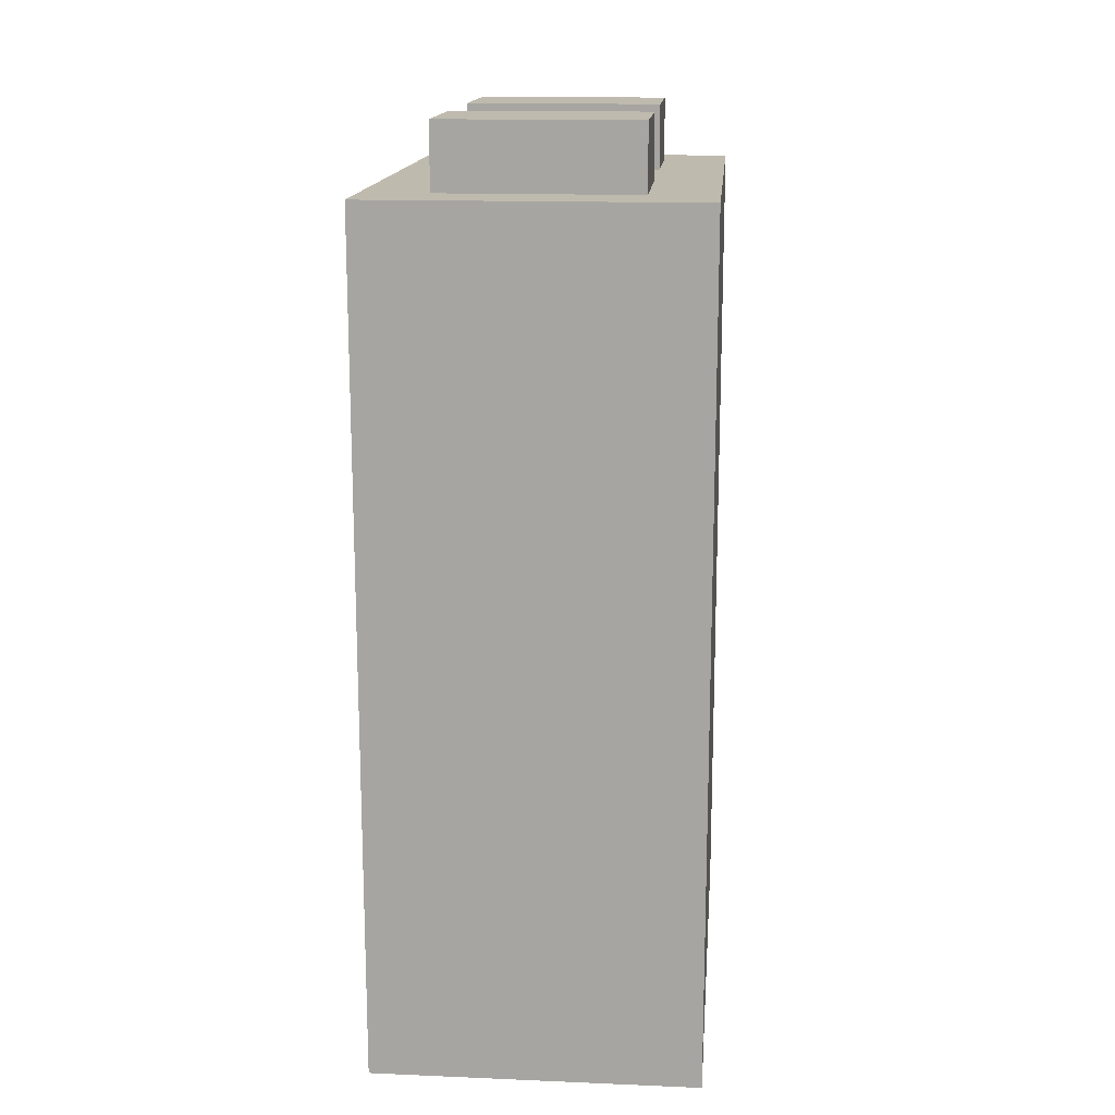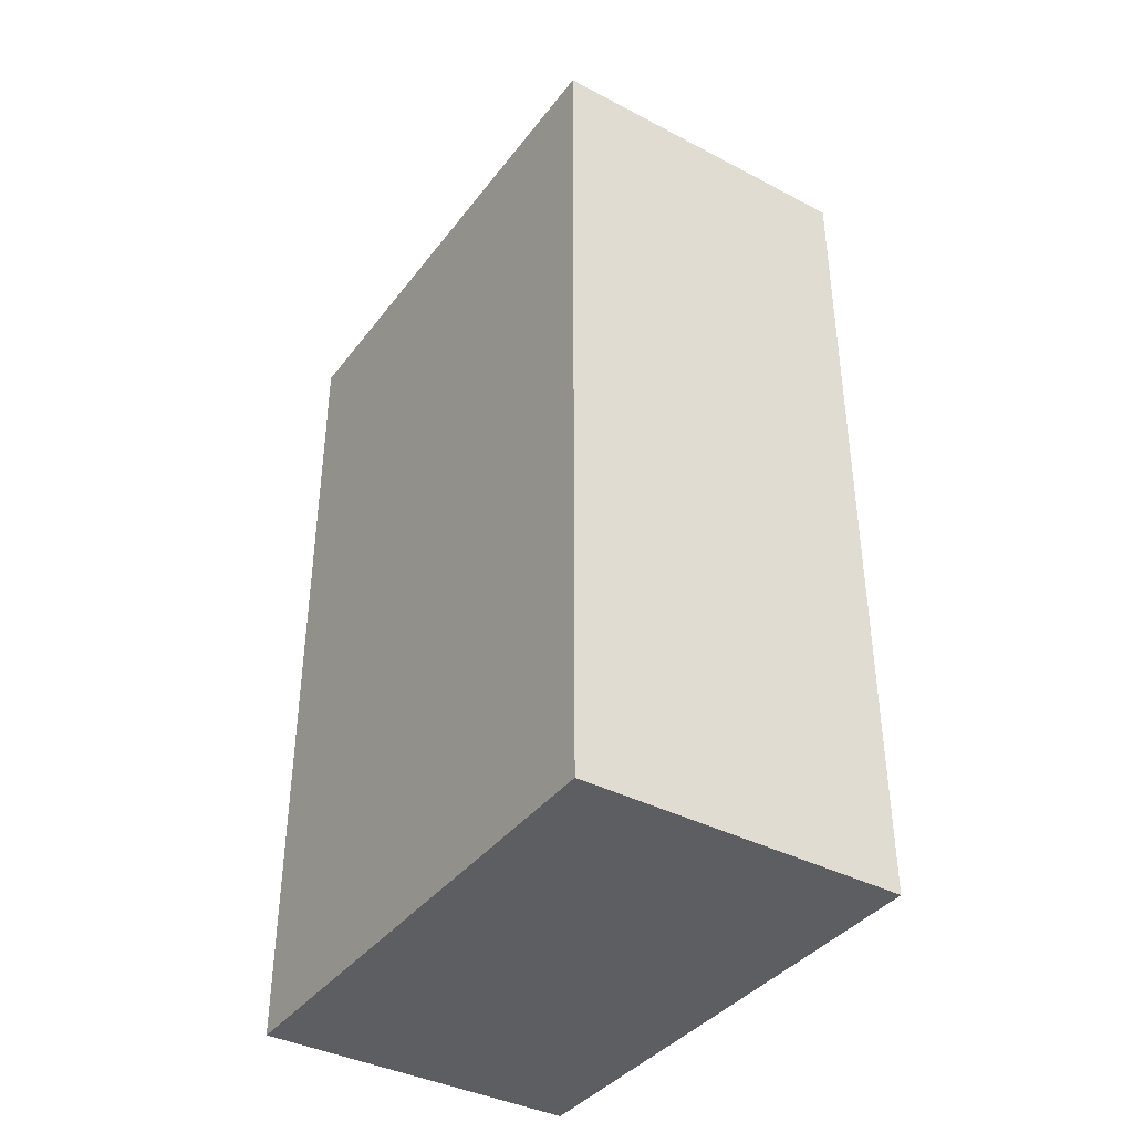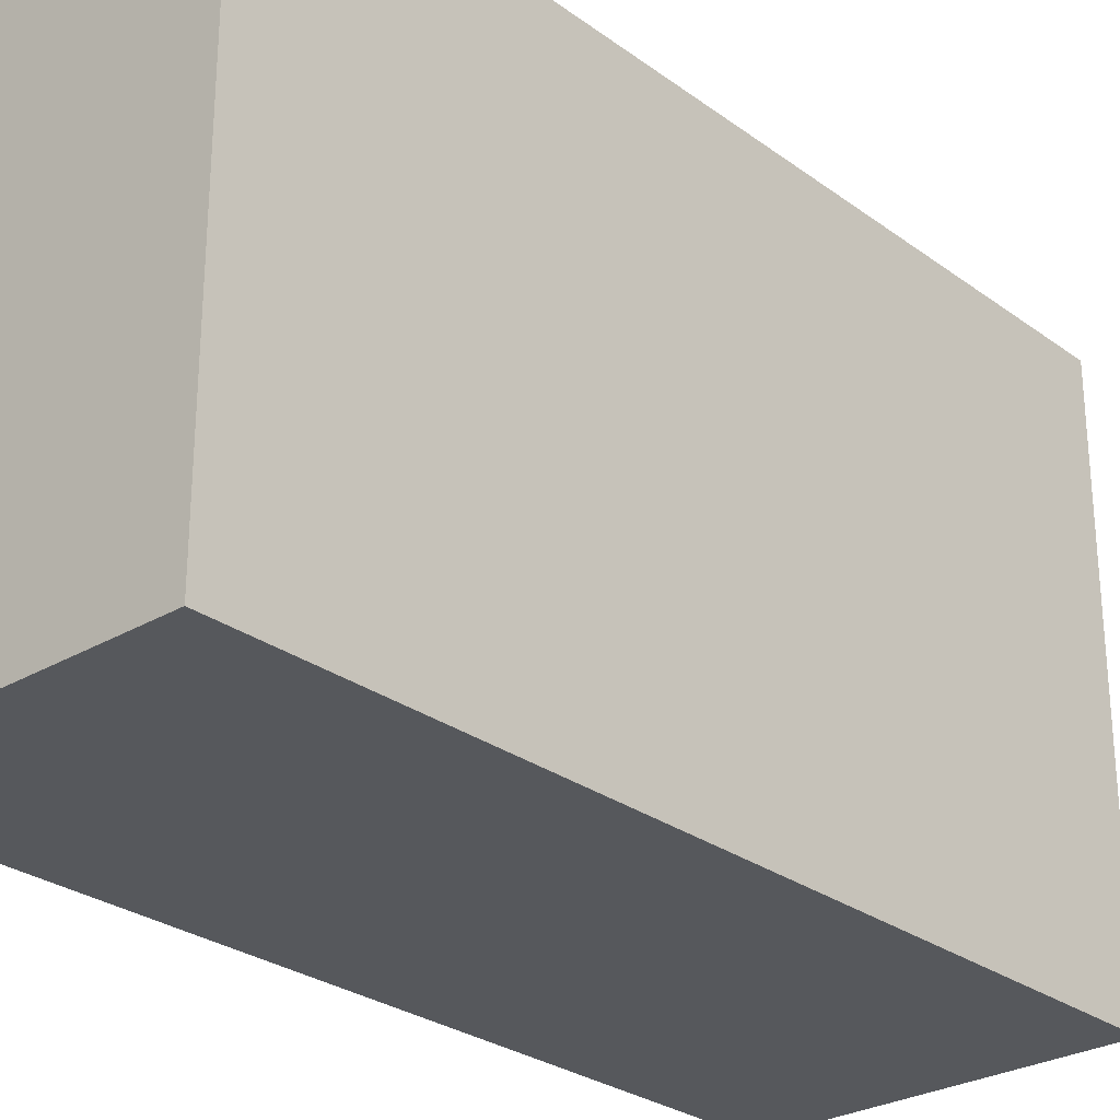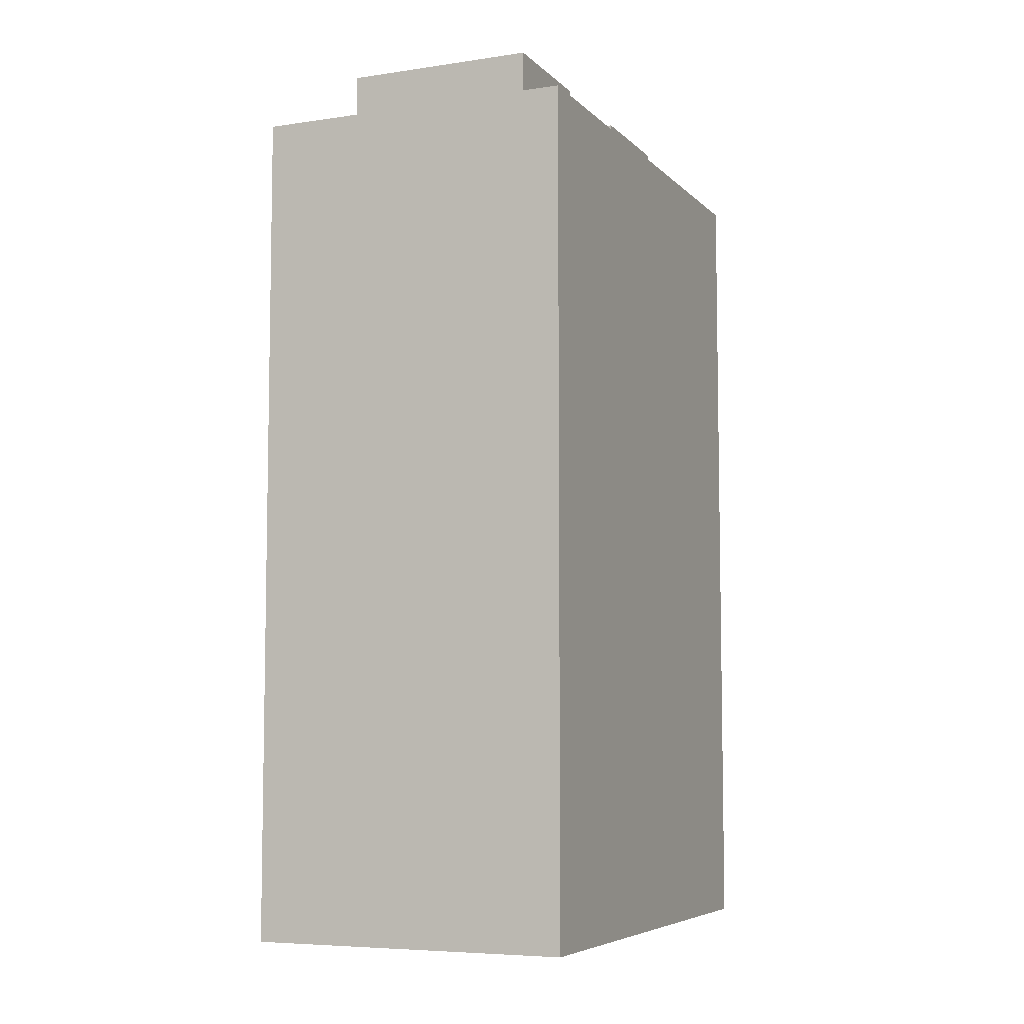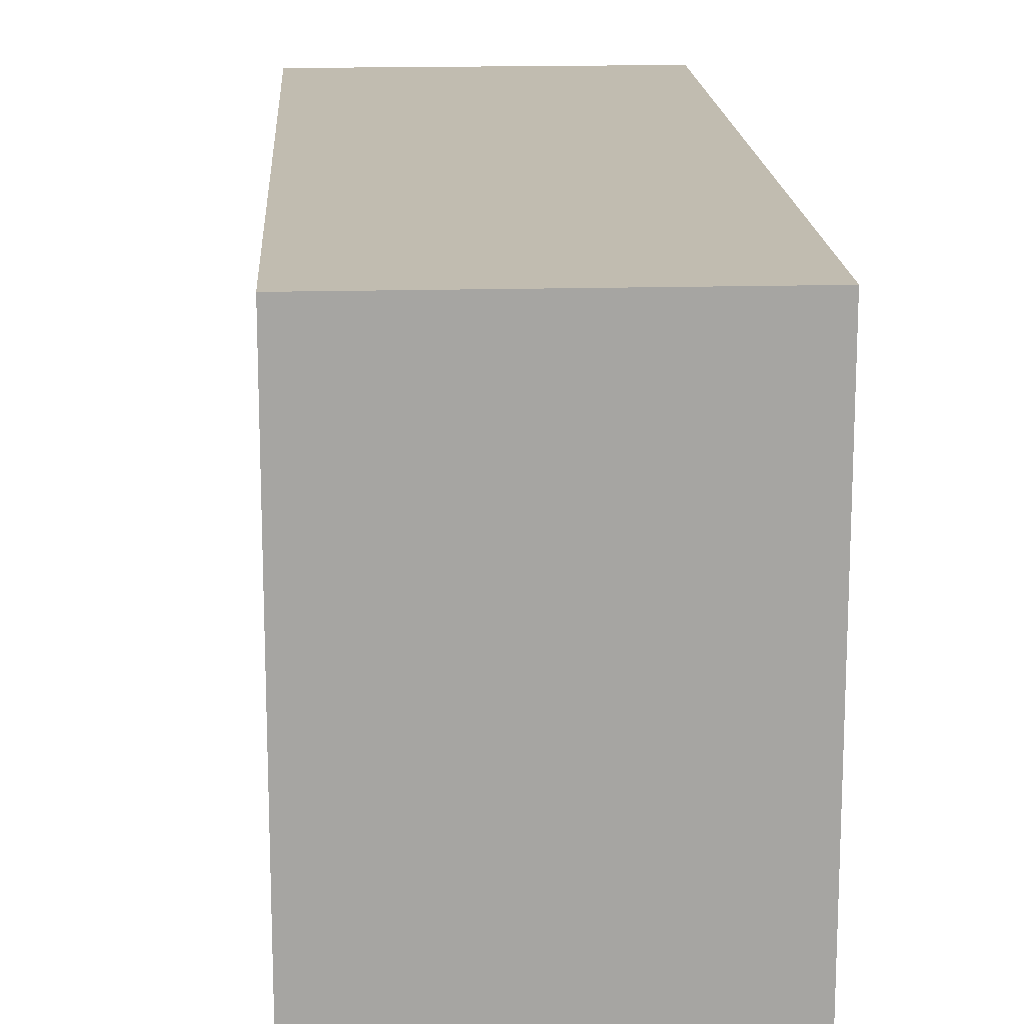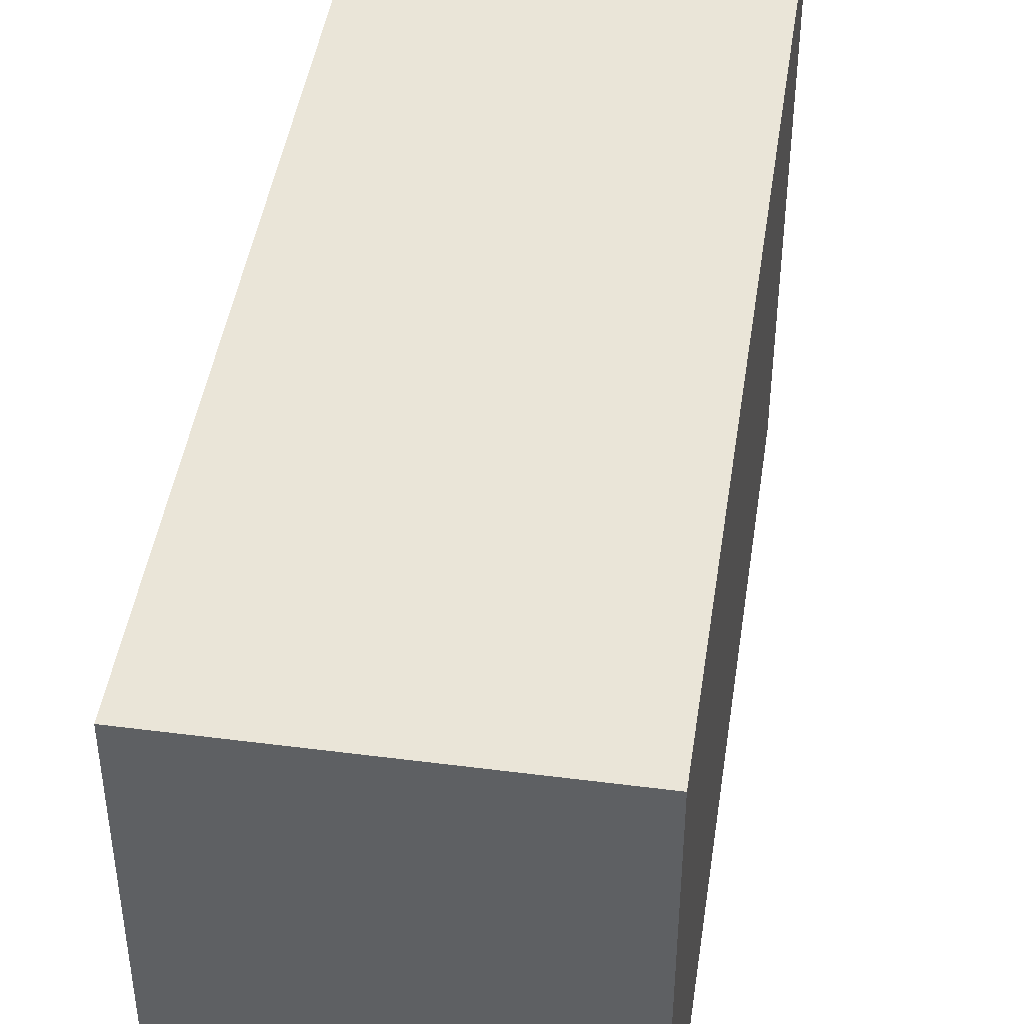
<metadata>
{"format":"obj","ext":"obj","renderer":"f3d","projection":"perspective","resolution":1024,"background":"white","views":[{"elev":15.5,"azim":-175.0,"up":"+Y"},{"elev":-38.9,"azim":146.8,"up":"+Y"},{"elev":-27.7,"azim":42.0,"up":"+Z"},{"elev":-6.5,"azim":23.5,"up":"+Y"},{"elev":16.5,"azim":-3.2,"up":"+Z"},{"elev":44.8,"azim":8.5,"up":"+Z"}]}
</metadata>
<code>
o
v -0.2 1.3 0.4
v -0.2 1.3 -0.4
v -0.2 2.1 0.4
v -0.2 2.1 -0.4
v -0.2 2.6 0.4
v -0.2 2.6 -0.4
v -0.1 2.6 0.3
v -0.1 2.6 0.1
v -0.1 2.6 -0.1
v -0.1 2.6 -0.3
v -0.1 2.7 0.3
v -0.1 2.7 0.1
v -0.1 2.7 -0.1
v -0.1 2.7 -0.3
v 0.2 2.6 0.3
v 0.2 2.6 0.1
v 0.2 2.6 -0.1
v 0.2 2.6 -0.3
v 0.2 2.7 0.3
v 0.2 2.7 0.1
v 0.2 2.7 -0.1
v 0.2 2.7 -0.3
v 0.3 1.3 0.4
v 0.3 1.3 -0.4
v 0.3 2.1 0.4
v 0.3 2.1 -0.4
v 0.3 2.6 0.4
v 0.3 2.6 -0.4
v -0.2 1.3 0.4
v -0.2 2.1 0.4
v -0.2 2.6 0.4
v 0.3 1.3 0.4
v 0.3 2.1 0.4
v 0.3 2.6 0.4
v -0.1 2.6 0.3
v -0.1 2.7 0.3
v 0.2 2.6 0.3
v 0.2 2.7 0.3
v -0.1 2.6 -0.1
v -0.1 2.7 -0.1
v 0.2 2.6 -0.1
v 0.2 2.7 -0.1
v -0.1 2.6 0.1
v -0.1 2.7 0.1
v 0.2 2.6 0.1
v 0.2 2.7 0.1
v -0.1 2.6 -0.3
v -0.1 2.7 -0.3
v 0.2 2.6 -0.3
v 0.2 2.7 -0.3
v -0.2 1.3 -0.4
v -0.2 2.1 -0.4
v -0.2 2.6 -0.4
v 0.3 1.3 -0.4
v 0.3 2.1 -0.4
v 0.3 2.6 -0.4
v -0.2 1.3 0.4
v 0.3 1.3 0.4
v -0.2 1.3 -0.4
v 0.3 1.3 -0.4
v -0.2 2.6 0.4
v 0.3 2.6 0.4
v -0.1 2.6 0.3
v 0.2 2.6 0.3
v -0.1 2.6 0.1
v 0.2 2.6 0.1
v -0.1 2.6 -0.1
v 0.2 2.6 -0.1
v -0.1 2.6 -0.3
v 0.2 2.6 -0.3
v -0.2 2.6 -0.4
v 0.3 2.6 -0.4
v -0.1 2.7 0.3
v 0.2 2.7 0.3
v -0.1 2.7 0.1
v 0.2 2.7 0.1
v -0.1 2.7 -0.1
v 0.2 2.7 -0.1
v -0.1 2.7 -0.3
v 0.2 2.7 -0.3
f 3 2 1
f 4 2 3
f 5 4 3
f 6 4 5
f 11 8 7
f 12 8 11
f 13 10 9
f 14 10 13
f 15 16 19
f 19 16 20
f 17 18 21
f 21 18 22
f 23 24 25
f 25 24 26
f 25 26 27
f 27 26 28
f 32 30 29
f 33 31 30
f 33 30 32
f 34 31 33
f 37 36 35
f 38 36 37
f 41 40 39
f 42 40 41
f 43 44 45
f 45 44 46
f 47 48 49
f 49 48 50
f 51 52 54
f 52 53 55
f 54 52 55
f 55 53 56
f 59 58 57
f 60 58 59
f 61 62 63
f 63 62 64
f 61 63 65
f 64 62 66
f 61 65 67
f 65 66 67
f 66 62 68
f 67 66 68
f 61 67 69
f 68 62 70
f 61 69 71
f 69 70 71
f 70 62 72
f 71 70 72
f 73 74 75
f 75 74 76
f 77 78 79
f 79 78 80

</code>
